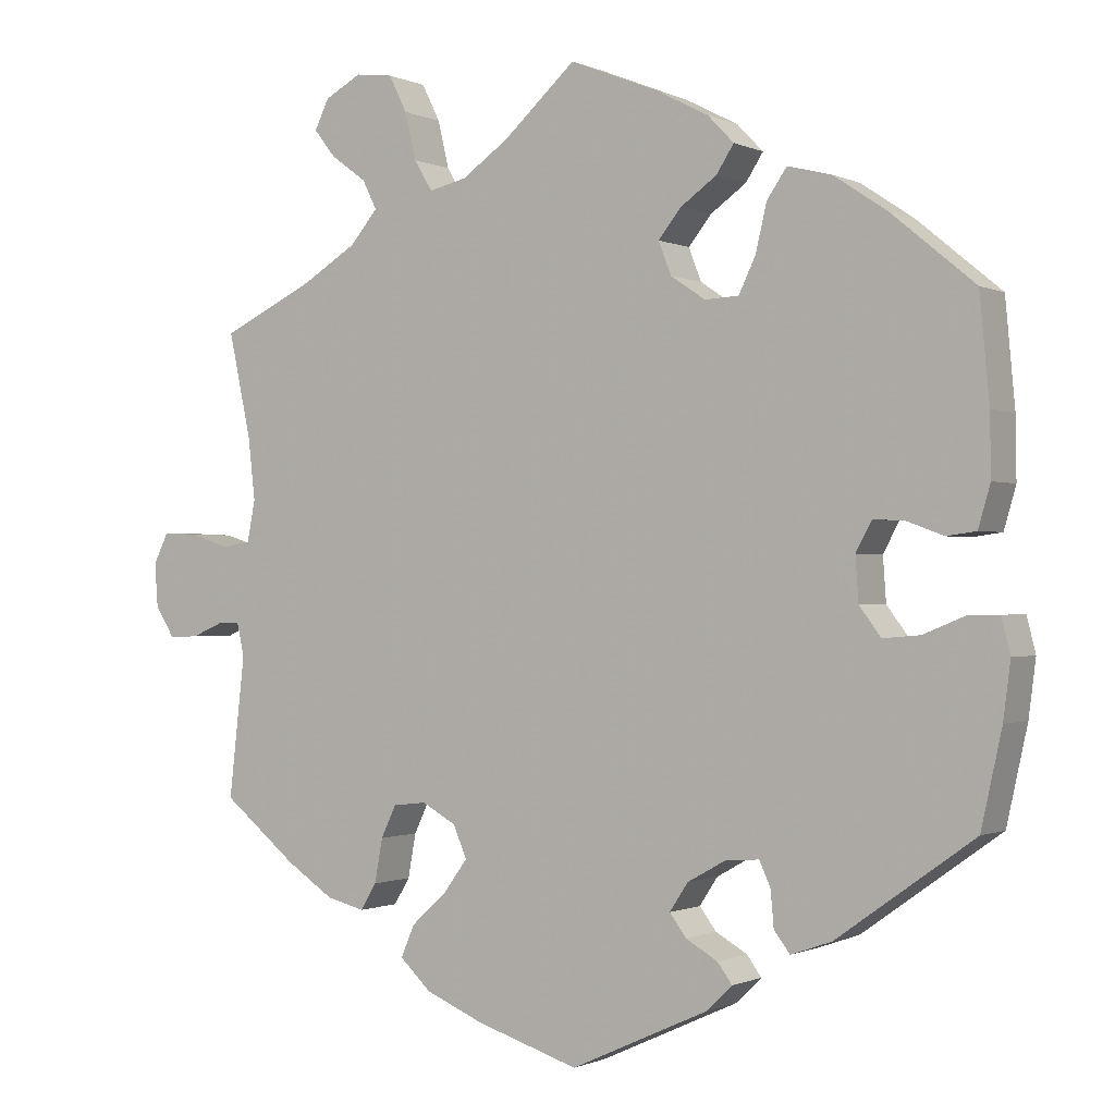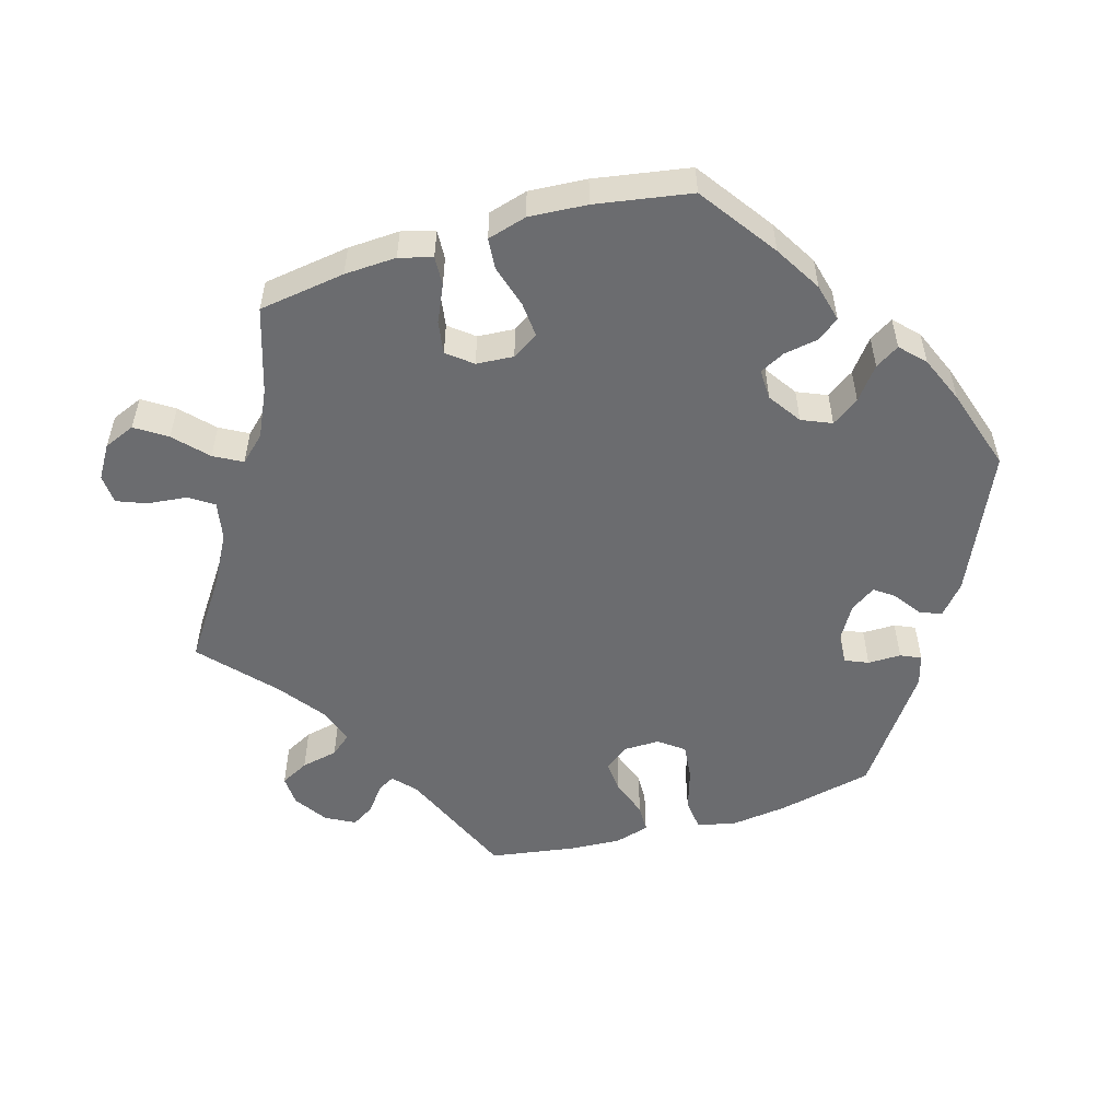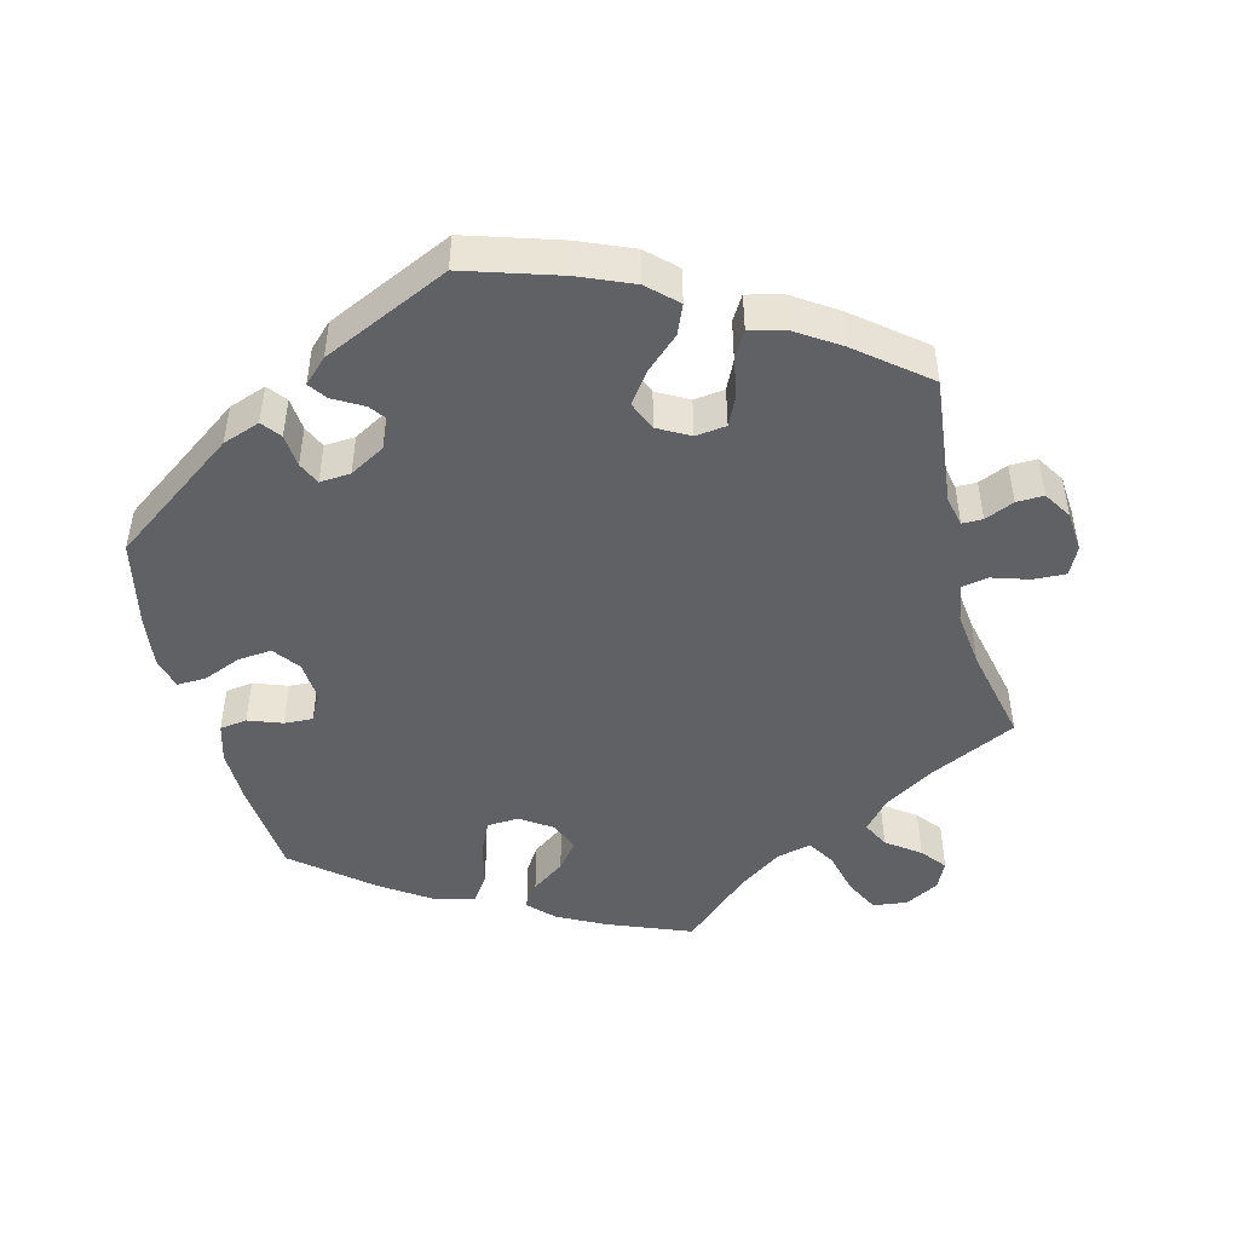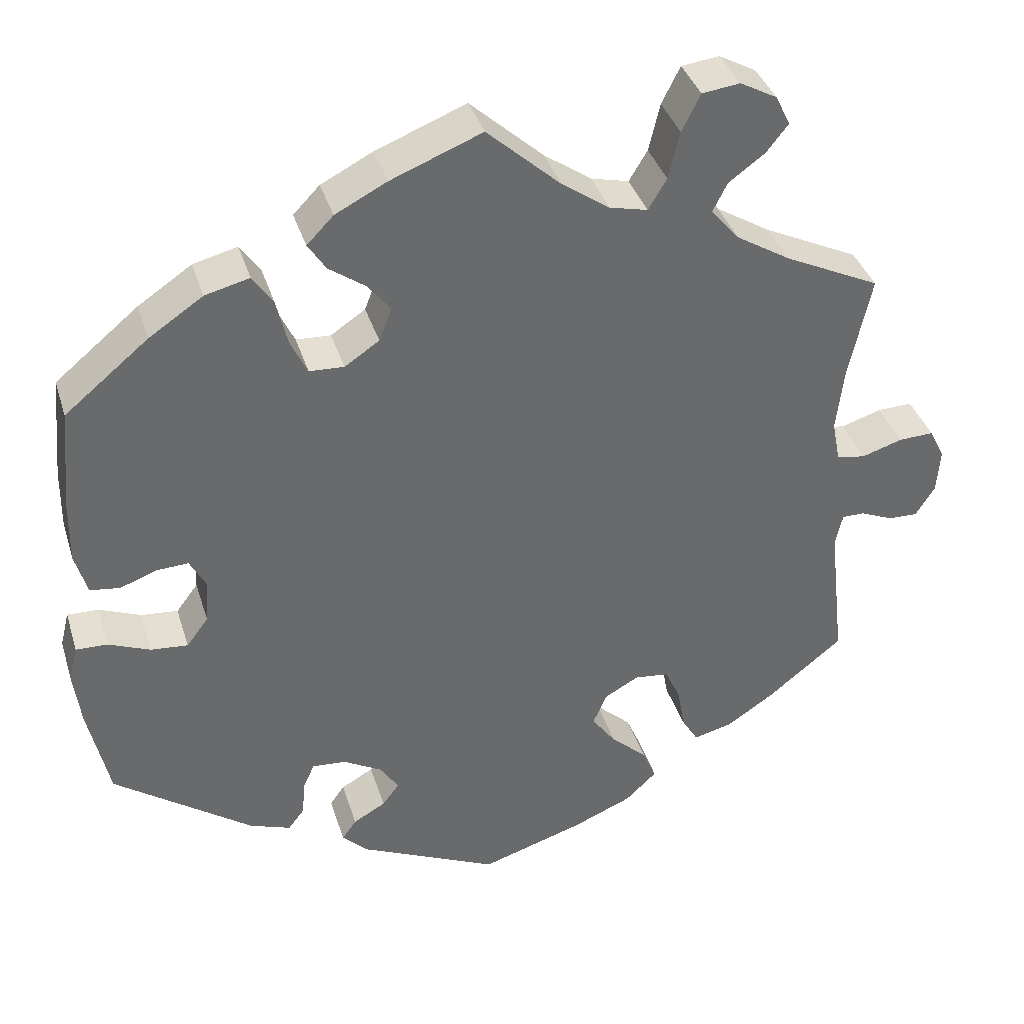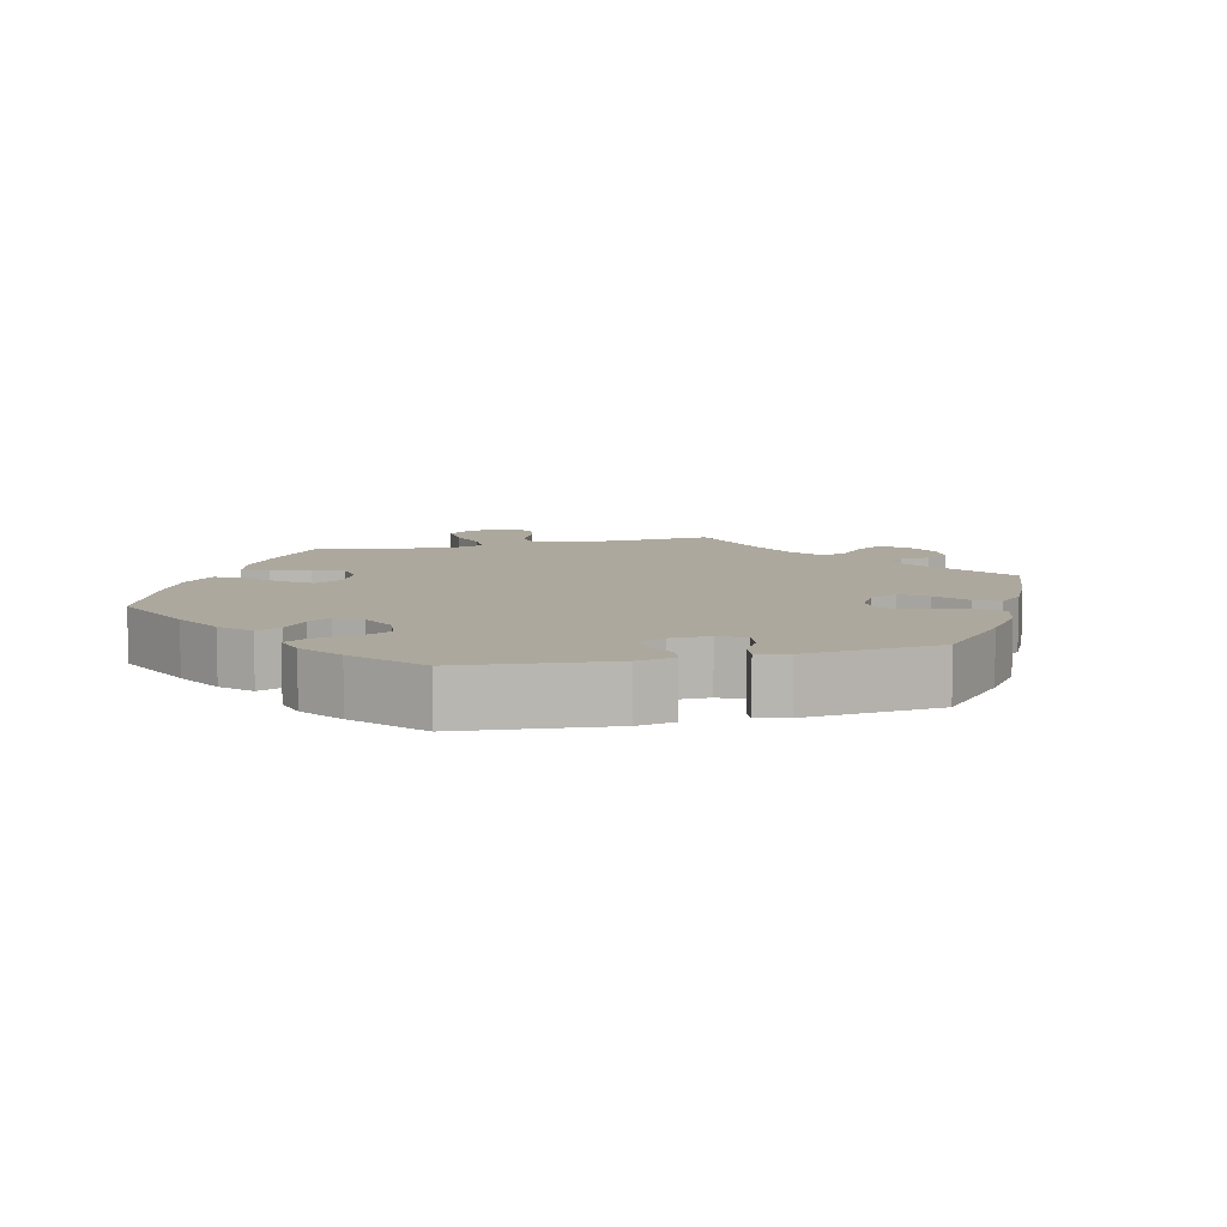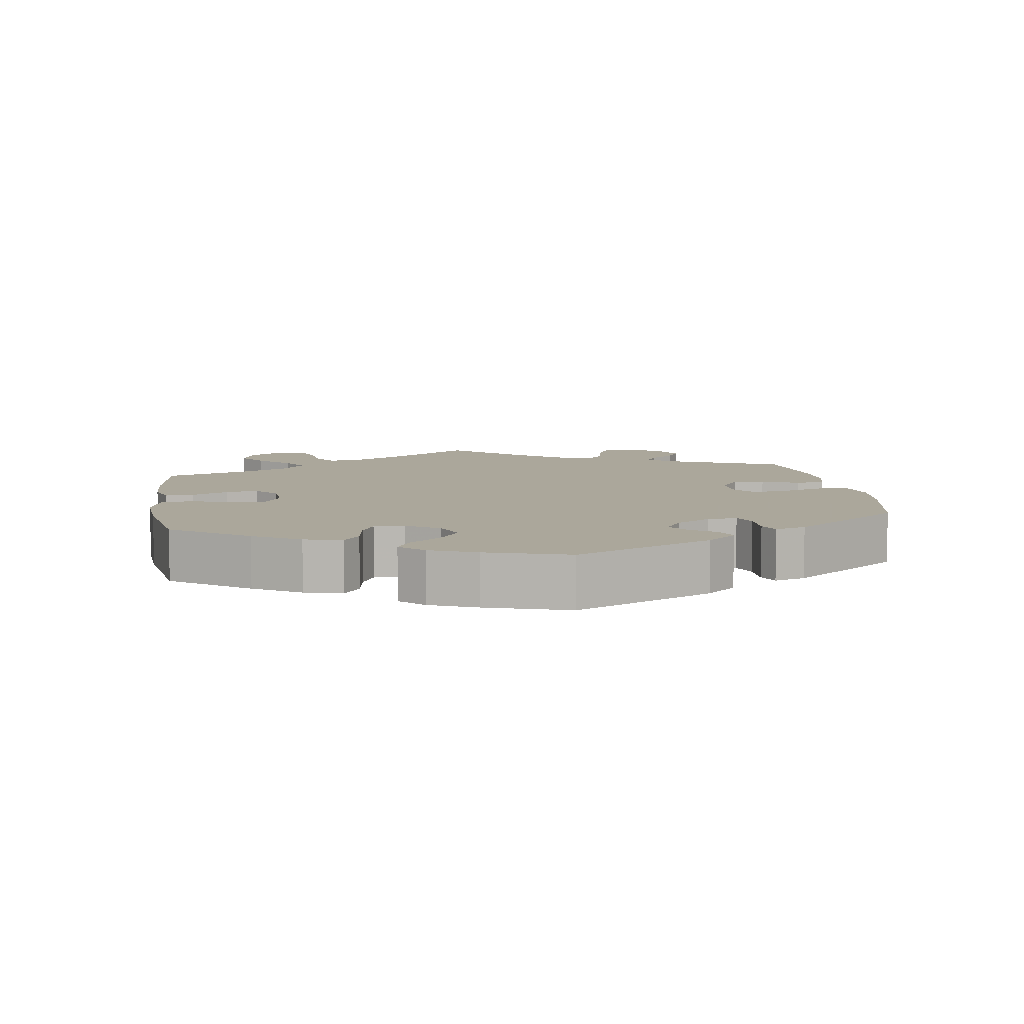
<metadata>
{"format":"obj","ext":"obj","renderer":"f3d","projection":"perspective","resolution":1024,"background":"white","views":[{"elev":-0.6,"azim":31.8,"up":"+Z"},{"elev":-53.7,"azim":46.4,"up":"+Y"},{"elev":-47.6,"azim":-165.5,"up":"+Y"},{"elev":37.4,"azim":163.5,"up":"+Z"},{"elev":8.7,"azim":136.3,"up":"+Y"},{"elev":8.2,"azim":111.1,"up":"+Y"}]}
</metadata>
<code>
v -0.381 0.07 0.346
v -0.314 0.07 0.387
v -0.279 0.07 0.428
v -0.297 0.07 0.464
v -0.342 0.07 0.497
v -0.369 0.07 0.531
v -0.351 0.07 0.568
v -0.305 0.07 0.593
v -0.258 0.07 0.587
v -0.235 0.07 0.541
v -0.221 0.07 0.482
v -0.198 0.07 0.444
v -0.151 0.07 0.455
v -0.092 0.07 0.496
v -0.001 0.07 0.578
v 0.112 0.07 0.533
v 0.176 0.07 0.5
v 0.209 0.07 0.466
v 0.187 0.07 0.432
v 0.142 0.07 0.4
v 0.113 0.07 0.364
v 0.129 0.07 0.323
v 0.172 0.07 0.294
v 0.215 0.07 0.296
v 0.236 0.07 0.34
v 0.25 0.07 0.399
v 0.275 0.07 0.435
v 0.33 0.07 0.421
v 0.397 0.07 0.376
v 0.501 0.07 0.29
v 0.513 0.07 0.16
v 0.514 0.07 0.084
v 0.499 0.07 0.032
v 0.462 0.07 0.027
v 0.416 0.07 0.044
v 0.377 0.07 0.046
v 0.357 0.07 0.009
v 0.361 0.07 -0.046
v 0.388 0.07 -0.082
v 0.434 0.07 -0.078
v 0.486 0.07 -0.057
v 0.525 0.07 -0.056
v 0.536 0.07 -0.1
v 0.527 0.07 -0.17
v 0.501 0.07 -0.288
v 0.329 0.07 -0.411
v 0.278 0.07 -0.429
v 0.258 0.07 -0.403
v 0.254 0.07 -0.358
v 0.24 0.07 -0.327
v 0.198 0.07 -0.33
v 0.15 0.07 -0.357
v 0.127 0.07 -0.392
v 0.148 0.07 -0.42
v 0.188 0.07 -0.443
v 0.206 0.07 -0.468
v 0.174 0.07 -0.499
v 0.001 0.07 -0.578
v -0.128 0.07 -0.537
v -0.201 0.07 -0.506
v -0.24 0.07 -0.469
v -0.223 0.07 -0.429
v -0.178 0.07 -0.388
v -0.148 0.07 -0.347
v -0.165 0.07 -0.307
v -0.208 0.07 -0.283
v -0.25 0.07 -0.288
v -0.269 0.07 -0.328
v -0.279 0.07 -0.383
v -0.299 0.07 -0.416
v -0.347 0.07 -0.404
v -0.406 0.07 -0.365
v -0.5 0.07 -0.289
v -0.48 0.07 -0.113
v -0.489 0.07 -0.072
v -0.517 0.07 -0.072
v -0.557 0.07 -0.089
v -0.594 0.07 -0.09
v -0.618 0.07 -0.052
v -0.622 0.07 0.003
v -0.603 0.07 0.041
v -0.559 0.07 0.039
v -0.509 0.07 0.023
v -0.473 0.07 0.029
v -0.463 0.07 0.081
v -0.472 0.07 0.159
v -0.5 0.07 0.289
v -0.381 0 0.346
v -0.314 0 0.387
v -0.279 0 0.428
v -0.297 0 0.464
v -0.342 0 0.497
v -0.369 0 0.531
v -0.351 0 0.568
v -0.305 0 0.593
v -0.258 0 0.587
v -0.235 0 0.541
v -0.221 0 0.482
v -0.198 0 0.444
v -0.151 0 0.455
v -0.092 0 0.496
v -0.001 0 0.578
v 0.112 0 0.533
v 0.176 0 0.5
v 0.209 0 0.466
v 0.187 0 0.432
v 0.142 0 0.4
v 0.113 0 0.364
v 0.129 0 0.323
v 0.172 0 0.294
v 0.215 0 0.296
v 0.236 0 0.34
v 0.25 0 0.399
v 0.275 0 0.435
v 0.33 0 0.421
v 0.397 0 0.376
v 0.501 0 0.29
v 0.513 0 0.16
v 0.514 0 0.084
v 0.499 0 0.032
v 0.462 0 0.027
v 0.416 0 0.044
v 0.377 0 0.046
v 0.357 0 0.009
v 0.361 0 -0.046
v 0.388 0 -0.082
v 0.434 0 -0.078
v 0.486 0 -0.057
v 0.525 0 -0.056
v 0.536 0 -0.1
v 0.527 0 -0.17
v 0.501 0 -0.288
v 0.329 0 -0.411
v 0.278 0 -0.429
v 0.258 0 -0.403
v 0.254 0 -0.358
v 0.24 0 -0.327
v 0.198 0 -0.33
v 0.15 0 -0.357
v 0.127 0 -0.392
v 0.148 0 -0.42
v 0.188 0 -0.443
v 0.206 0 -0.468
v 0.174 0 -0.499
v 0.001 0 -0.578
v -0.128 0 -0.537
v -0.201 0 -0.506
v -0.24 0 -0.469
v -0.223 0 -0.429
v -0.178 0 -0.388
v -0.148 0 -0.347
v -0.165 0 -0.307
v -0.208 0 -0.283
v -0.25 0 -0.288
v -0.269 0 -0.328
v -0.279 0 -0.383
v -0.299 0 -0.416
v -0.347 0 -0.404
v -0.406 0 -0.365
v -0.5 0 -0.289
v -0.48 0 -0.113
v -0.489 0 -0.072
v -0.517 0 -0.072
v -0.557 0 -0.089
v -0.594 0 -0.09
v -0.618 0 -0.052
v -0.622 0 0.003
v -0.603 0 0.041
v -0.559 0 0.039
v -0.509 0 0.023
v -0.473 0 0.029
v -0.463 0 0.081
v -0.472 0 0.159
v -0.5 0 0.289
f 86 87 1
f 85 86 1 2
f 84 85 2 3
f 80 81 82 83
f 80 83 84
f 79 80 84
f 76 77 78 79
f 75 76 79 84
f 74 75 84 3
f 72 73 74 3
f 68 69 70 71
f 67 68 71 72
f 60 61 62 63
f 60 63 64
f 59 60 64
f 58 59 64
f 57 58 64 65
f 54 55 56 57
f 53 54 57 65
f 46 47 48 49
f 46 49 50
f 45 46 50
f 44 45 50 51
f 40 41 42 43
f 39 40 43 44
f 32 33 34 35
f 32 35 36
f 31 32 36
f 30 31 36
f 29 30 36 37
f 25 26 27 28
f 24 25 28 29
f 17 18 19 20
f 17 20 21
f 14 15 16 17
f 13 14 17 21
f 12 13 21 22
f 8 9 10 11
f 8 11 12
f 7 8 12
f 4 5 6 7
f 4 7 12
f 3 4 12 22
f 67 72 3 22
f 66 67 22 23
f 52 53 65 66
f 51 52 66 23
f 39 44 51
f 38 39 51
f 37 38 51 23
f 24 29 37
f 23 24 37
f 88 174 173
f 89 88 173 172
f 90 89 172 171
f 170 169 168 167
f 171 170 167
f 171 167 166
f 166 165 164 163
f 171 166 163 162
f 90 171 162 161
f 90 161 160 159
f 158 157 156 155
f 159 158 155 154
f 150 149 148 147
f 151 150 147
f 151 147 146
f 151 146 145
f 152 151 145 144
f 144 143 142 141
f 152 144 141 140
f 136 135 134 133
f 137 136 133
f 137 133 132
f 138 137 132 131
f 130 129 128 127
f 131 130 127 126
f 122 121 120 119
f 123 122 119
f 123 119 118
f 123 118 117
f 124 123 117 116
f 115 114 113 112
f 116 115 112 111
f 107 106 105 104
f 108 107 104
f 104 103 102 101
f 108 104 101 100
f 109 108 100 99
f 98 97 96 95
f 99 98 95
f 99 95 94
f 94 93 92 91
f 99 94 91
f 109 99 91 90
f 109 90 159 154
f 110 109 154 153
f 153 152 140 139
f 110 153 139 138
f 138 131 126
f 138 126 125
f 110 138 125 124
f 124 116 111
f 124 111 110
f 1 88 89 2
f 2 89 90 3
f 3 90 91 4
f 4 91 92 5
f 5 92 93 6
f 6 93 94 7
f 7 94 95 8
f 8 95 96 9
f 9 96 97 10
f 10 97 98 11
f 11 98 99 12
f 12 99 100 13
f 13 100 101 14
f 14 101 102 15
f 15 102 103 16
f 16 103 104 17
f 17 104 105 18
f 18 105 106 19
f 19 106 107 20
f 20 107 108 21
f 21 108 109 22
f 22 109 110 23
f 23 110 111 24
f 24 111 112 25
f 25 112 113 26
f 26 113 114 27
f 27 114 115 28
f 28 115 116 29
f 29 116 117 30
f 30 117 118 31
f 31 118 119 32
f 32 119 120 33
f 33 120 121 34
f 34 121 122 35
f 35 122 123 36
f 36 123 124 37
f 37 124 125 38
f 38 125 126 39
f 39 126 127 40
f 40 127 128 41
f 41 128 129 42
f 42 129 130 43
f 43 130 131 44
f 44 131 132 45
f 45 132 133 46
f 46 133 134 47
f 47 134 135 48
f 48 135 136 49
f 49 136 137 50
f 50 137 138 51
f 51 138 139 52
f 52 139 140 53
f 53 140 141 54
f 54 141 142 55
f 55 142 143 56
f 56 143 144 57
f 57 144 145 58
f 58 145 146 59
f 59 146 147 60
f 60 147 148 61
f 61 148 149 62
f 62 149 150 63
f 63 150 151 64
f 64 151 152 65
f 65 152 153 66
f 66 153 154 67
f 67 154 155 68
f 68 155 156 69
f 69 156 157 70
f 70 157 158 71
f 71 158 159 72
f 72 159 160 73
f 73 160 161 74
f 74 161 162 75
f 75 162 163 76
f 76 163 164 77
f 77 164 165 78
f 78 165 166 79
f 79 166 167 80
f 80 167 168 81
f 81 168 169 82
f 82 169 170 83
f 83 170 171 84
f 84 171 172 85
f 85 172 173 86
f 86 173 174 87
f 87 174 88 1

</code>
